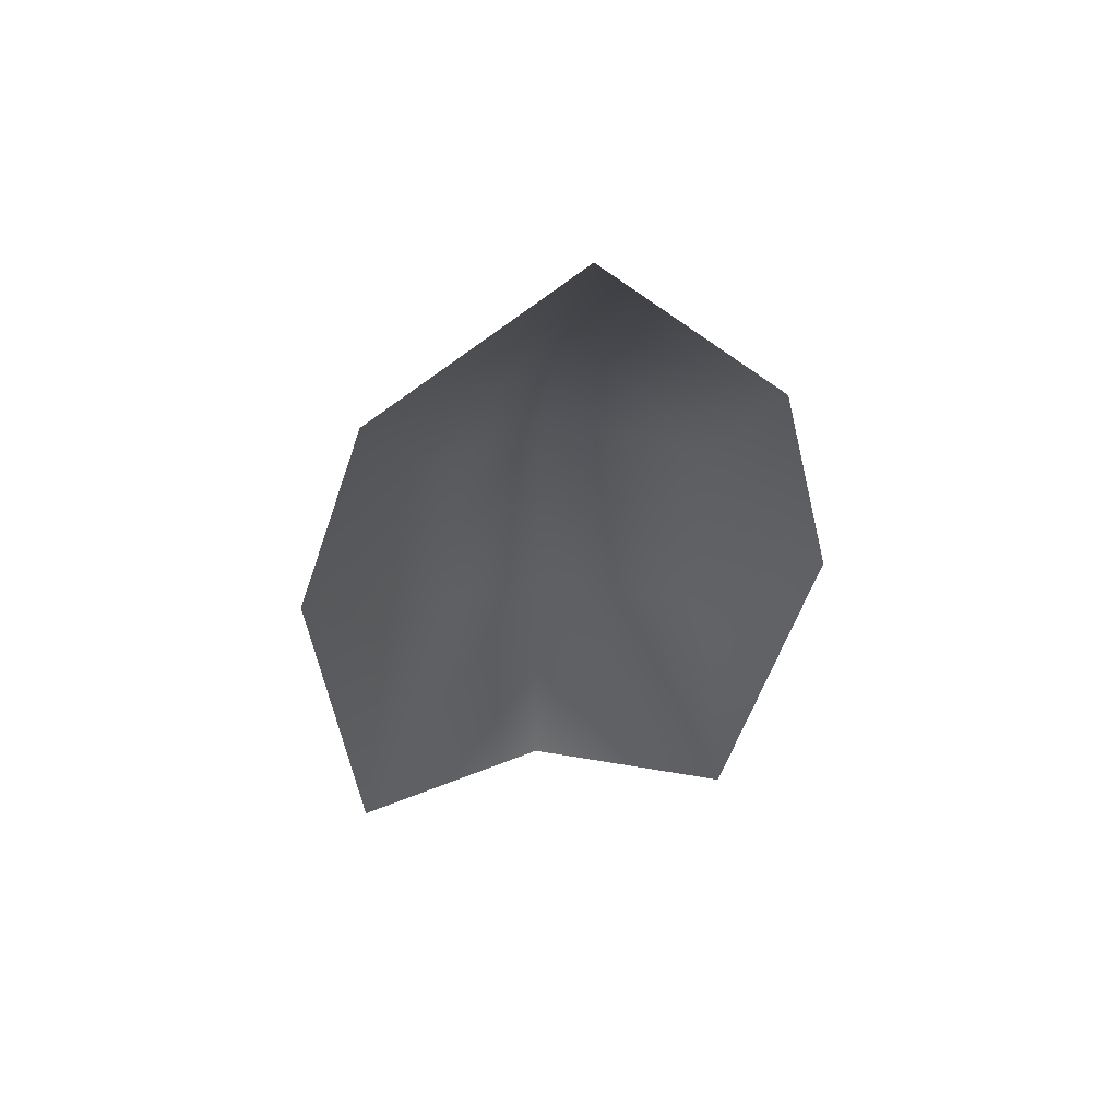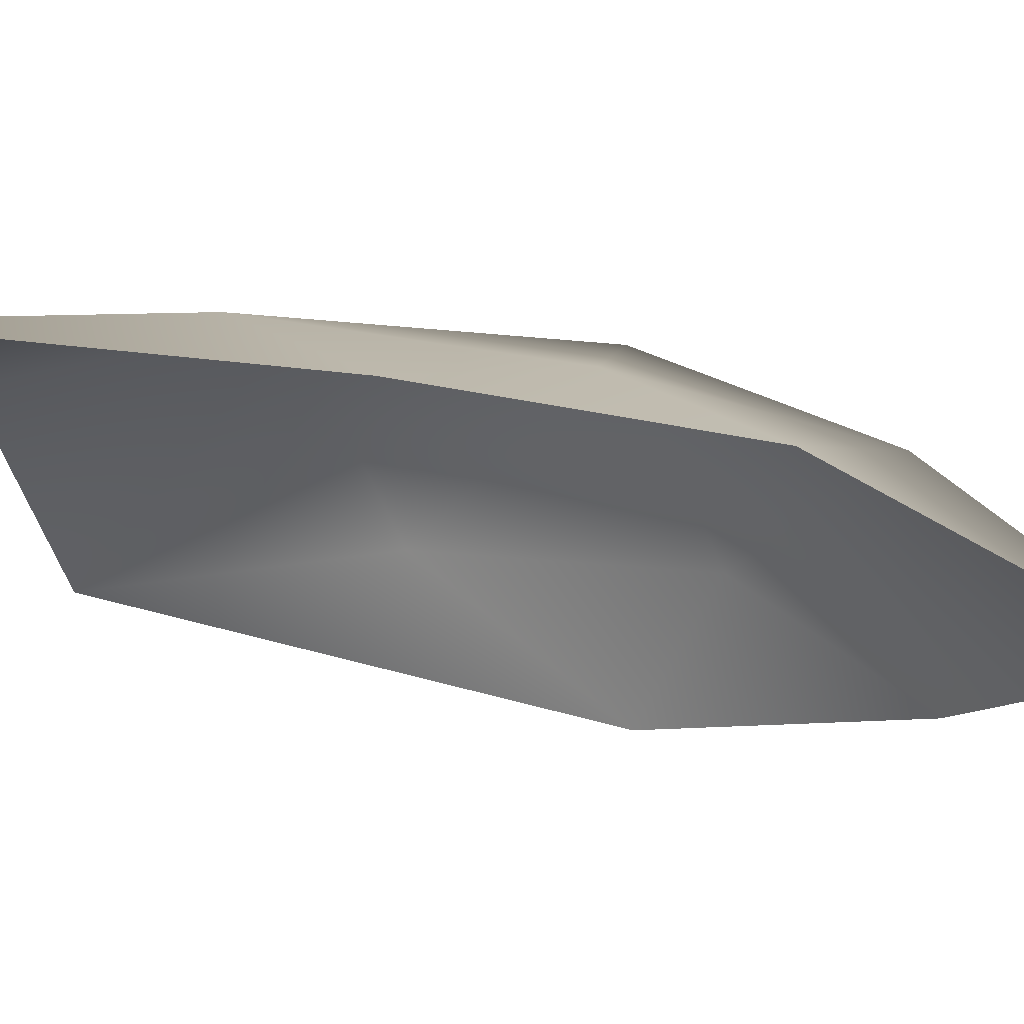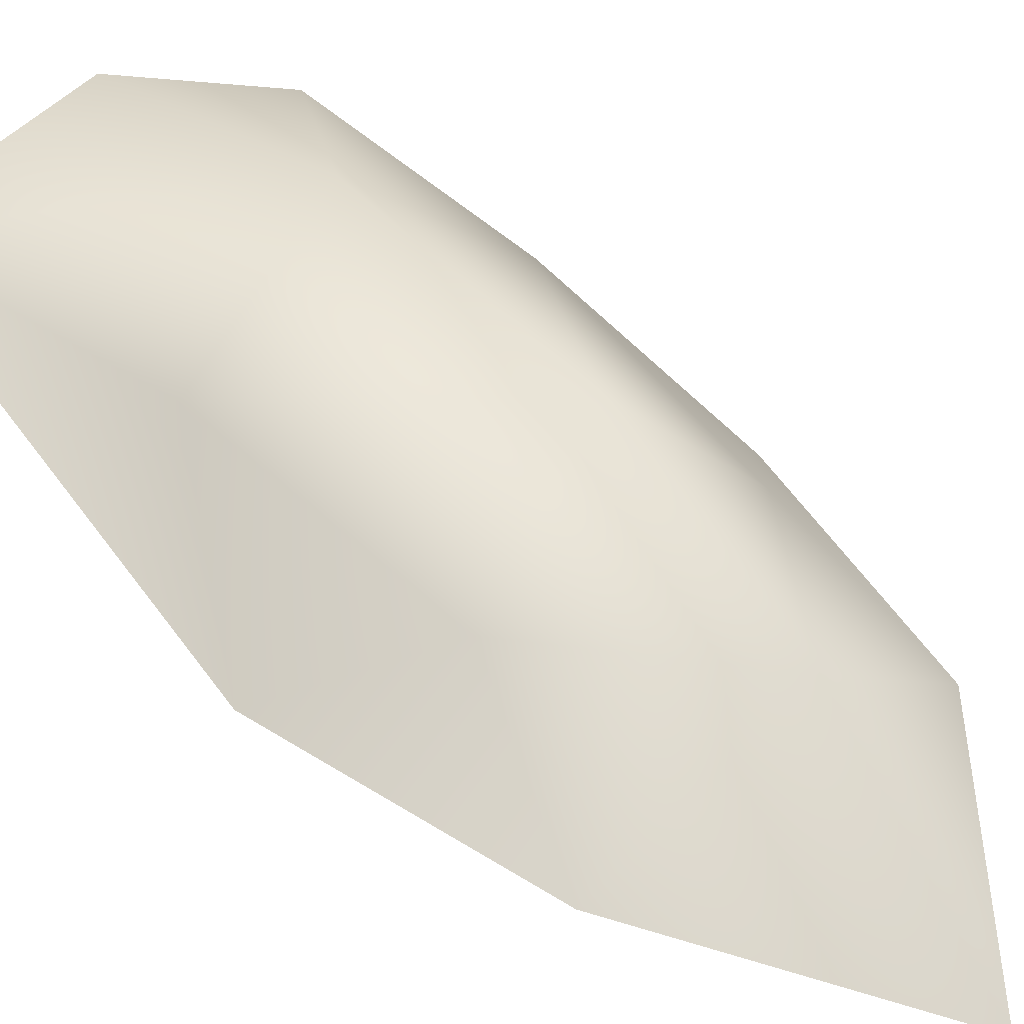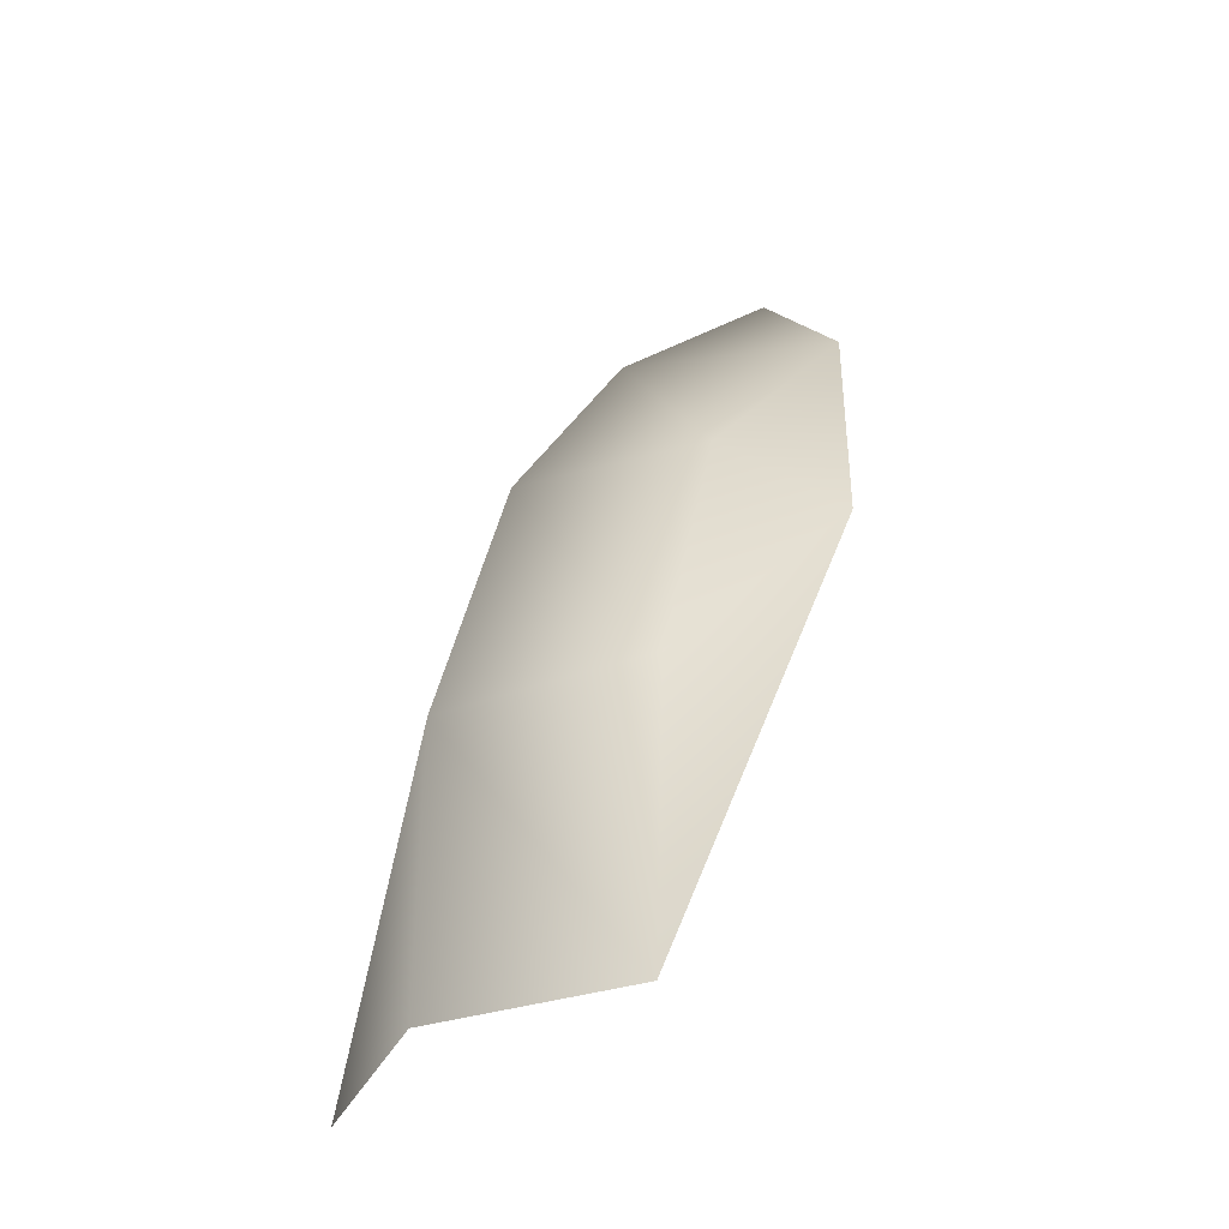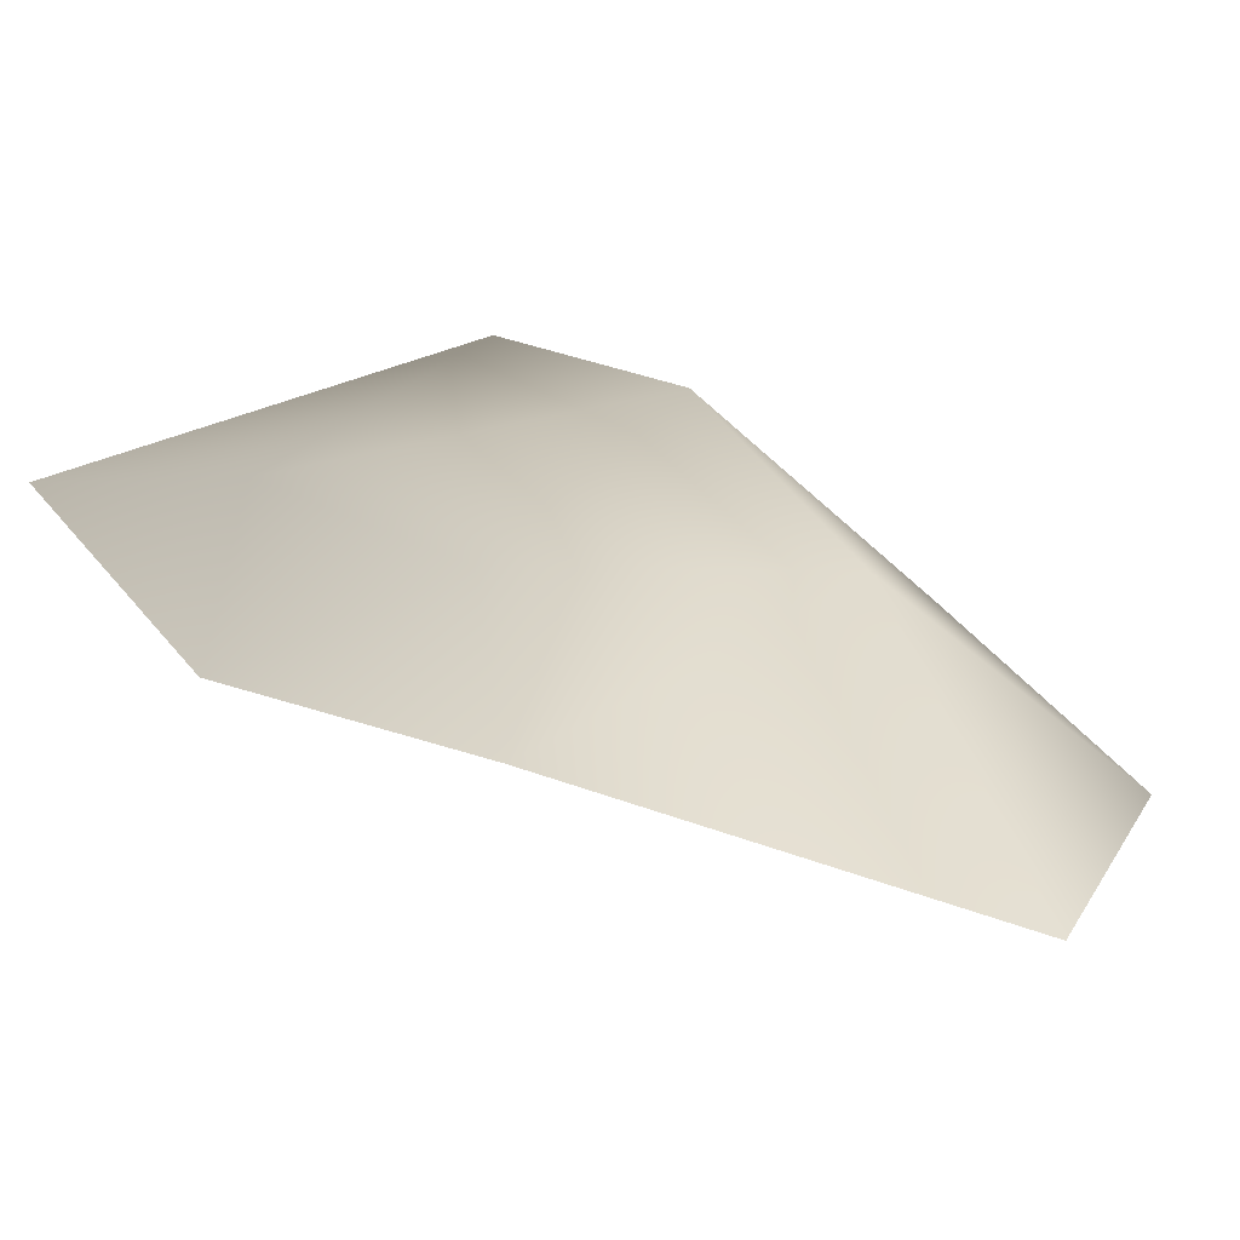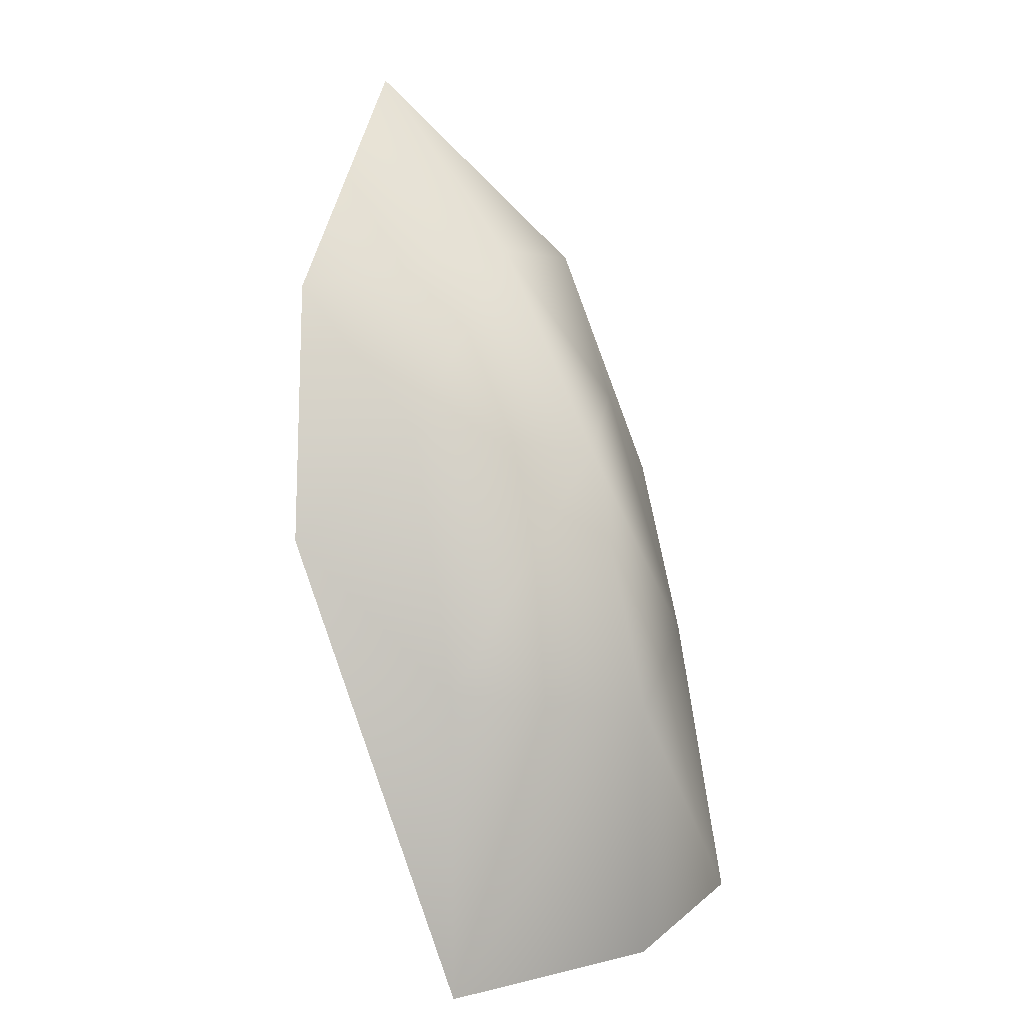
<metadata>
{"format":"obj","ext":"obj","renderer":"f3d","projection":"perspective","resolution":1024,"background":"white","views":[{"elev":37.8,"azim":-7.8,"up":"+Z"},{"elev":-31.0,"azim":-70.1,"up":"+Y"},{"elev":28.4,"azim":-44.5,"up":"+Y"},{"elev":-31.0,"azim":-129.9,"up":"+Z"},{"elev":-7.7,"azim":-26.9,"up":"+Y"},{"elev":13.5,"azim":136.8,"up":"+Z"}]}
</metadata>
<code>
o Glass_Plane.001
v 0.03119 0.002518 0.4392
v 0.02335 0.02196 0.4164
v 0.02789 0.03606 0.374
v 0.03389 0.04278 0.324
v 0.04201 0.01317 0.3988
v -0.03119 0.002518 0.4392
v -0.02335 0.02196 0.4164
v -0.02789 0.03606 0.374
v 0 0.05359 0.3697
v -0.03389 0.04278 0.324
v -0.04201 0.01317 0.3988
v 0 0.05423 0.3253
v 0 -0.01237 0.4723
v 0 0.01934 0.4442
v 0 0.0406 0.4122
f 5 4 3
f 5 2 1
f 3 15 2
f 4 9 3
f 1 14 13
f 2 15 14
f 11 8 10
f 7 11 6
f 8 15 9
f 10 9 12
f 14 6 13
f 7 14 15
f 5 3 2
f 3 9 15
f 4 12 9
f 1 2 14
f 7 8 11
f 8 7 15
f 10 8 9
f 14 7 6

</code>
